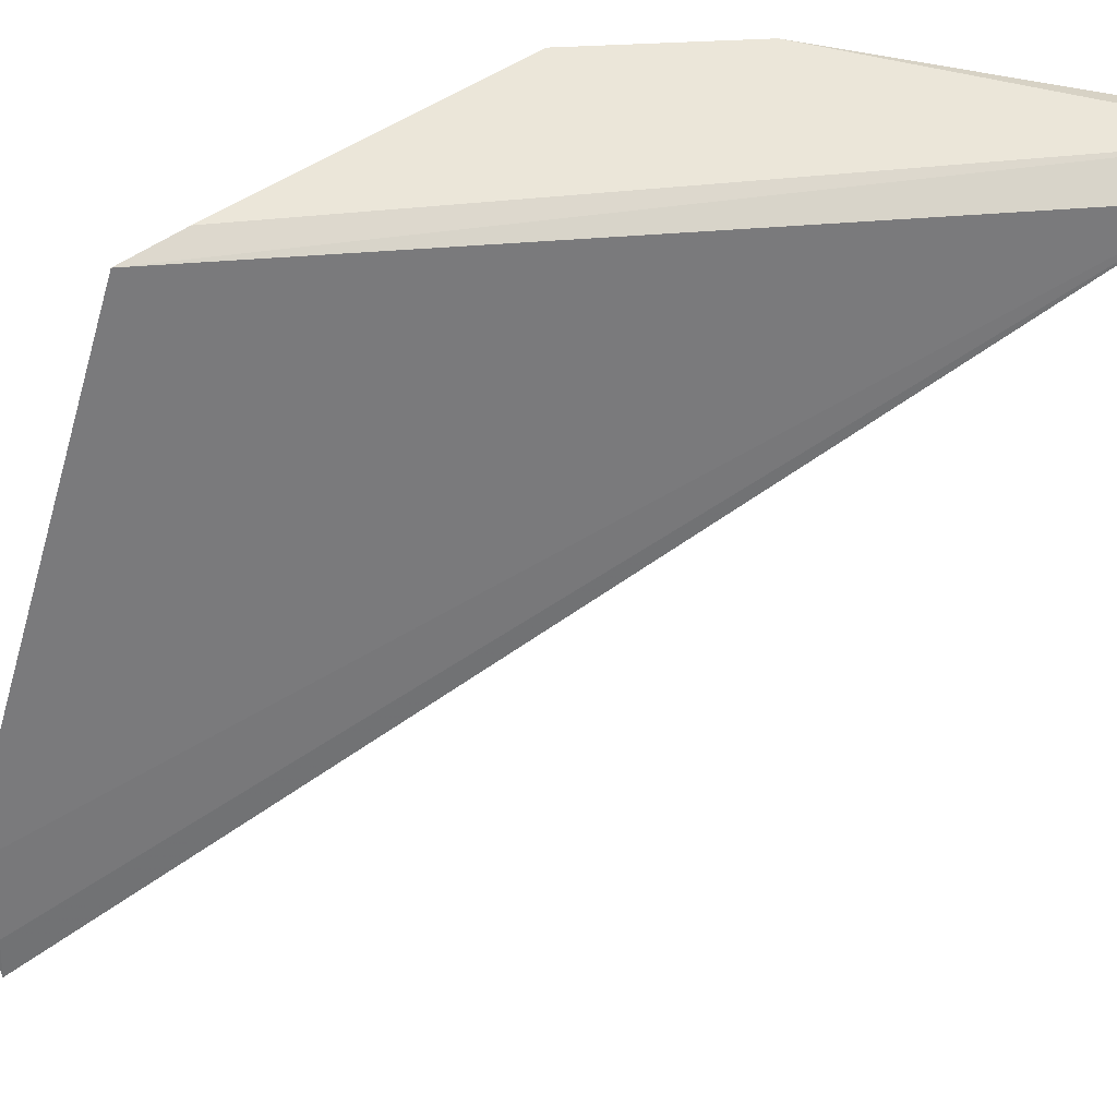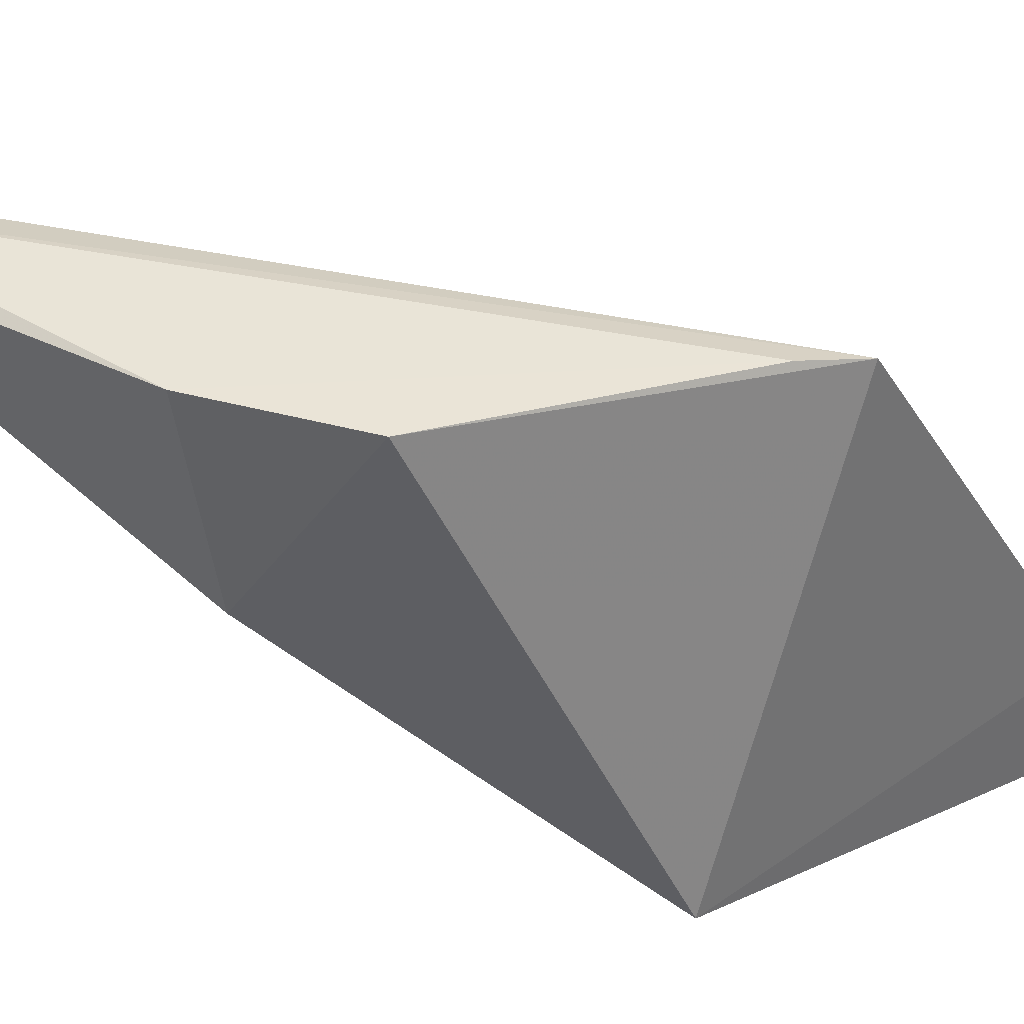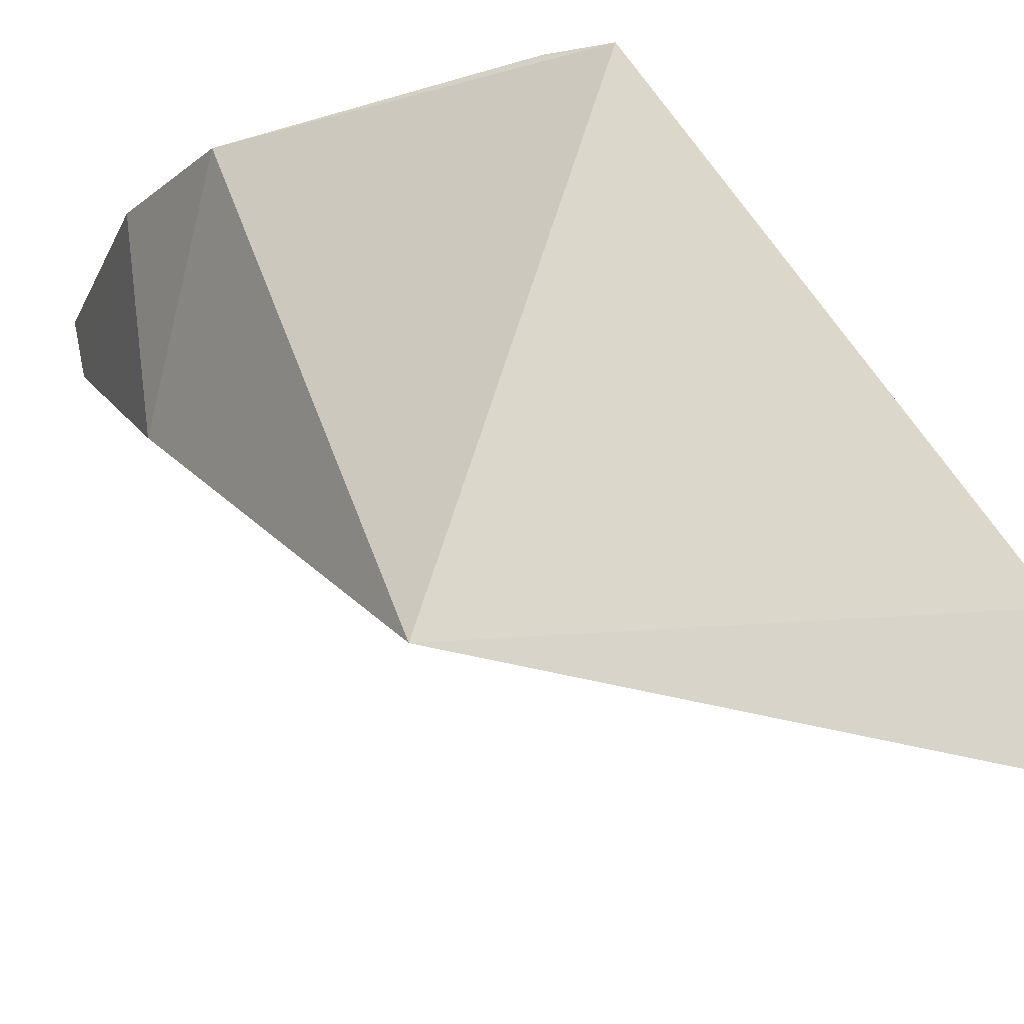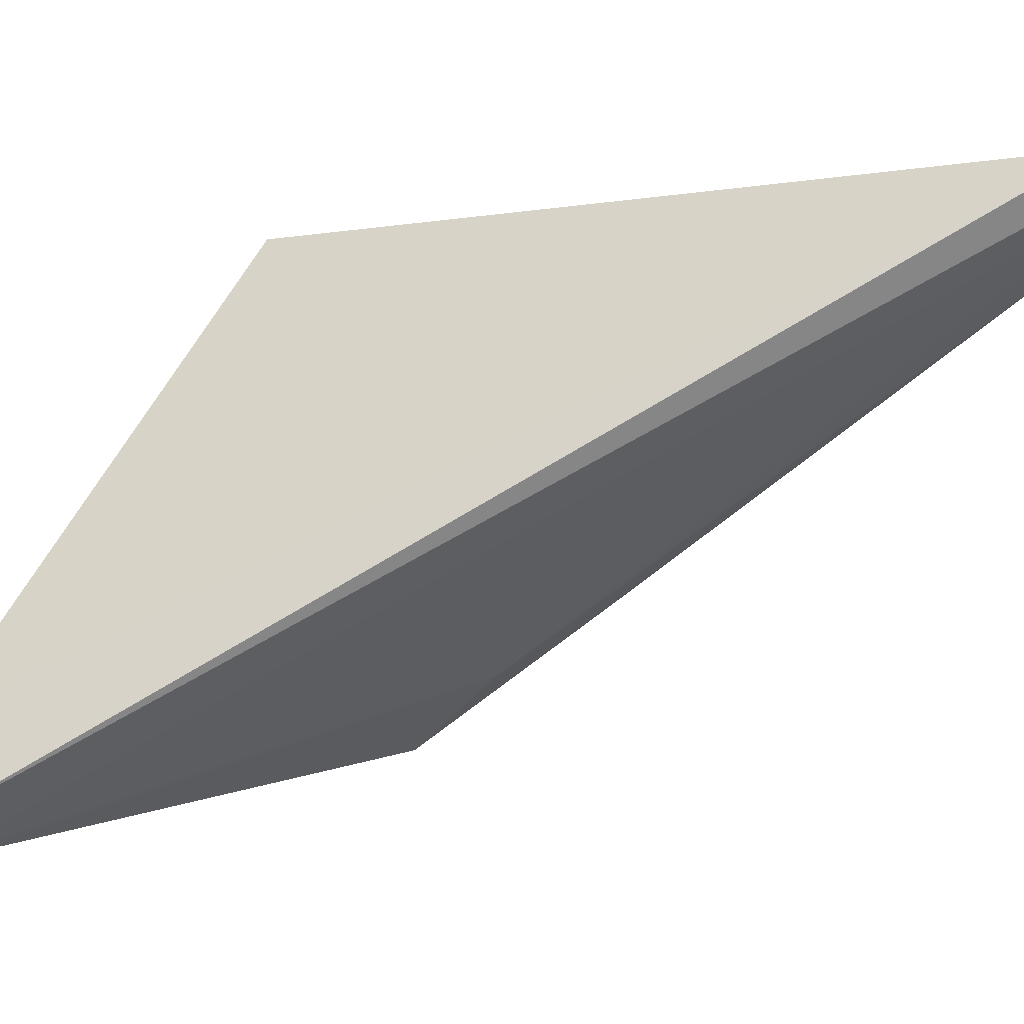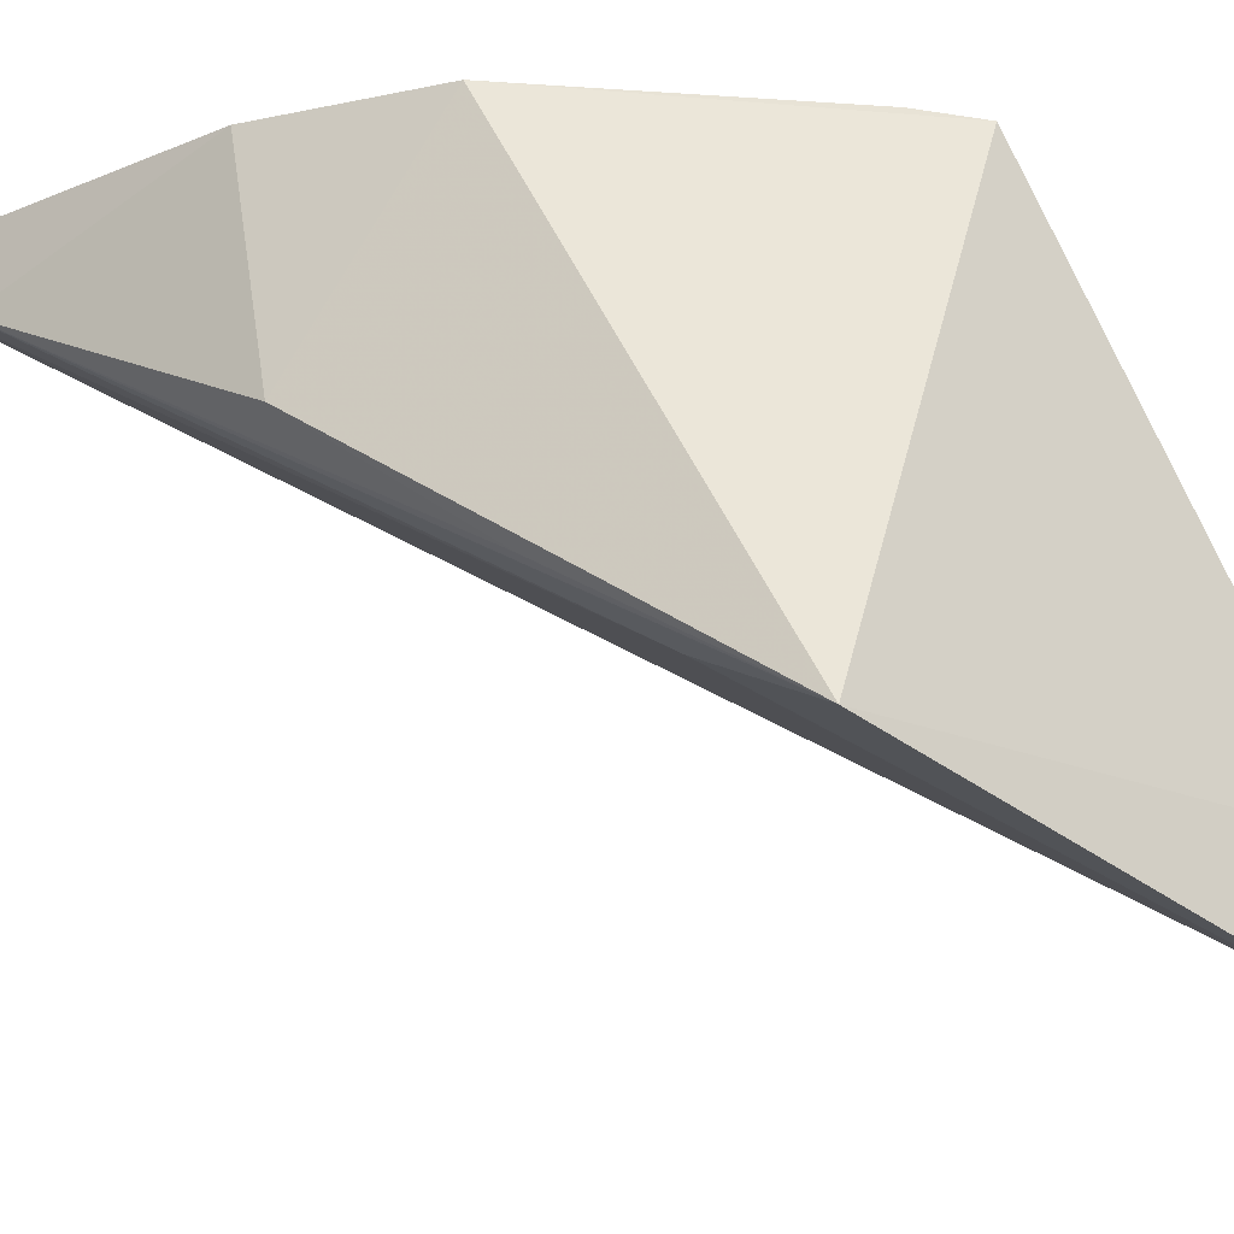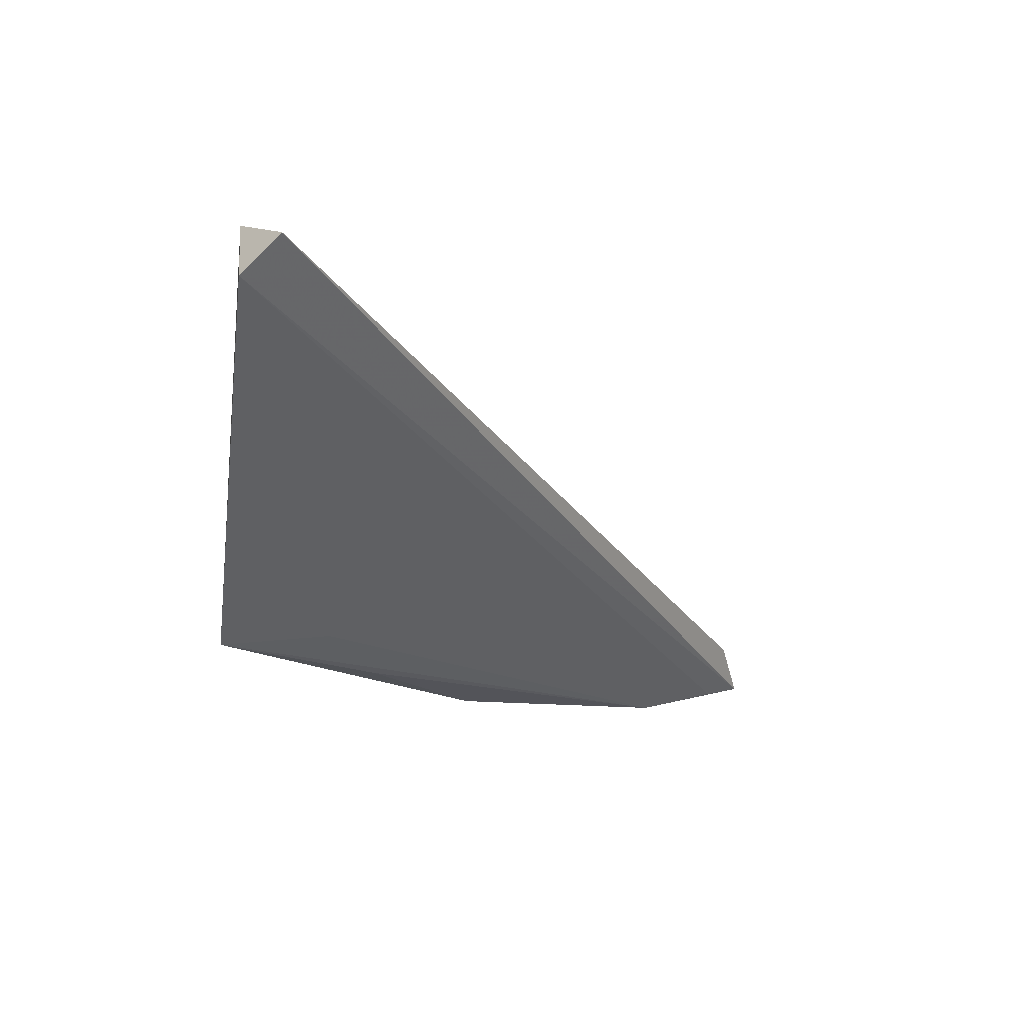
<metadata>
{"format":"obj","ext":"obj","renderer":"f3d","projection":"perspective","resolution":1024,"background":"white","views":[{"elev":62.8,"azim":36.0,"up":"+Y"},{"elev":36.0,"azim":-124.4,"up":"+Y"},{"elev":-17.4,"azim":-83.6,"up":"+Y"},{"elev":-5.3,"azim":66.4,"up":"+Y"},{"elev":-25.4,"azim":-121.5,"up":"+Y"},{"elev":30.4,"azim":-2.7,"up":"+Z"}]}
</metadata>
<code>
v -0.05586 0.01999 0.03424
v -0.0371 0.03971 0.002185
v -0.05881 0.03907 0.02218
v -0.04031 0.03904 0.002691
v -0.05916 0.02265 0.01686
v -0.05426 0.03867 0.01032
v -0.03779 0.03936 0.004671
v -0.05529 0.02499 0.01556
v -0.04998 0.03152 0.007729
v -0.05747 0.02353 0.033
v -0.05792 0.03926 0.02015
v -0.04955 0.03884 0.006699
v -0.04169 0.03659 0.00347
v -0.05725 0.01922 0.03312
v -0.0562 0.02124 0.03367
v -0.03852 0.03863 0.00271
v -0.05371 0.02726 0.01224
f 6 5 3
f 7 1 2
f 7 2 3
f 9 5 6
f 10 3 5
f 10 7 3
f 11 6 3
f 11 3 2
f 12 2 4
f 12 9 6
f 12 11 2
f 12 6 11
f 13 8 5
f 13 4 2
f 13 12 4
f 13 9 12
f 14 2 1
f 14 5 8
f 14 10 5
f 14 1 10
f 15 10 1
f 15 1 7
f 15 7 10
f 16 13 2
f 16 8 13
f 16 14 8
f 16 2 14
f 17 13 5
f 17 5 9
f 17 9 13

</code>
